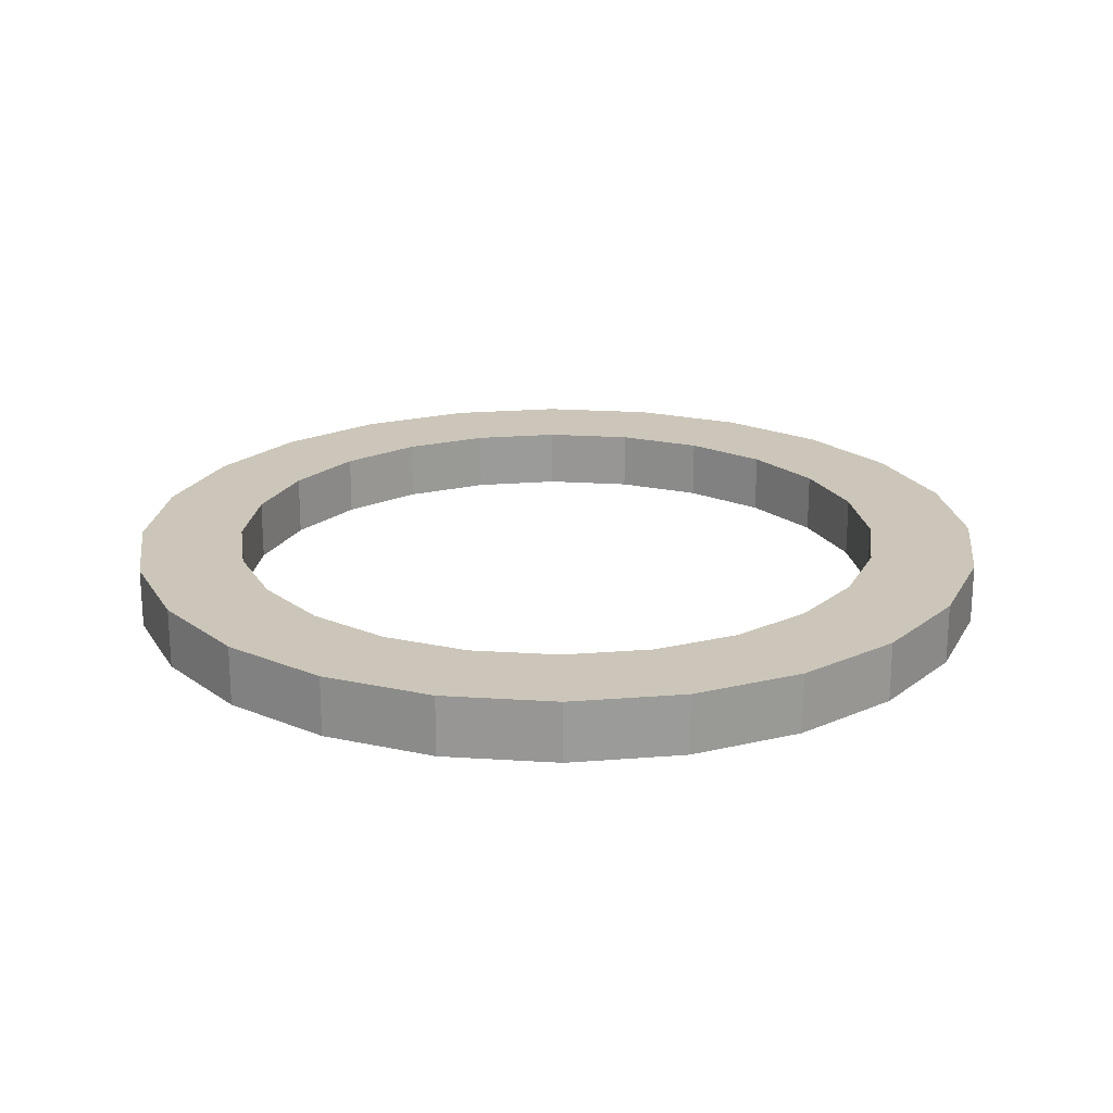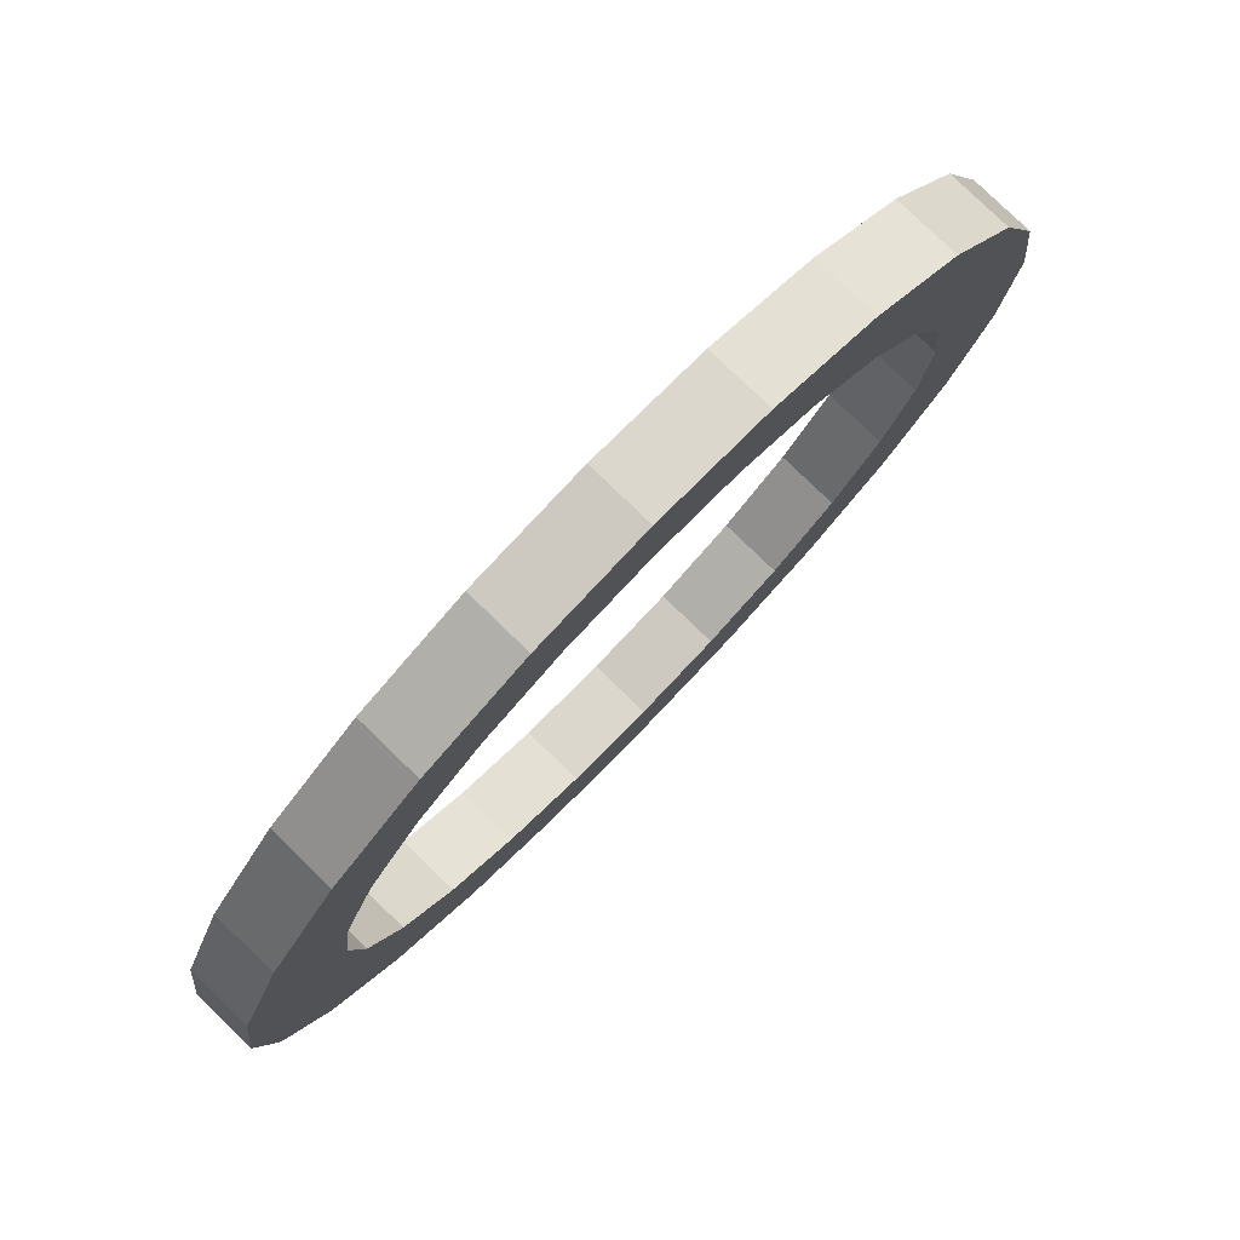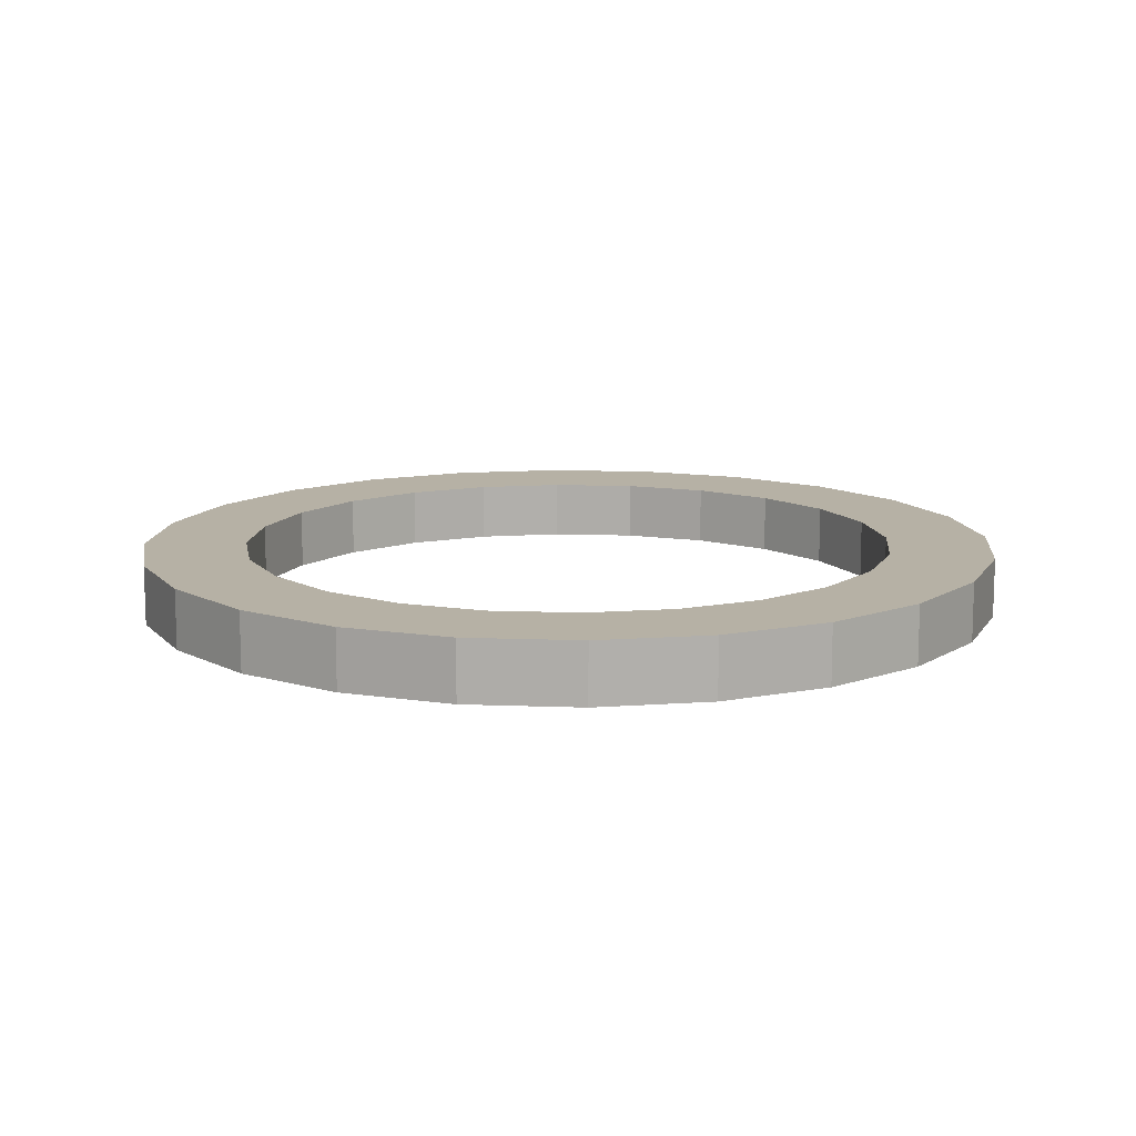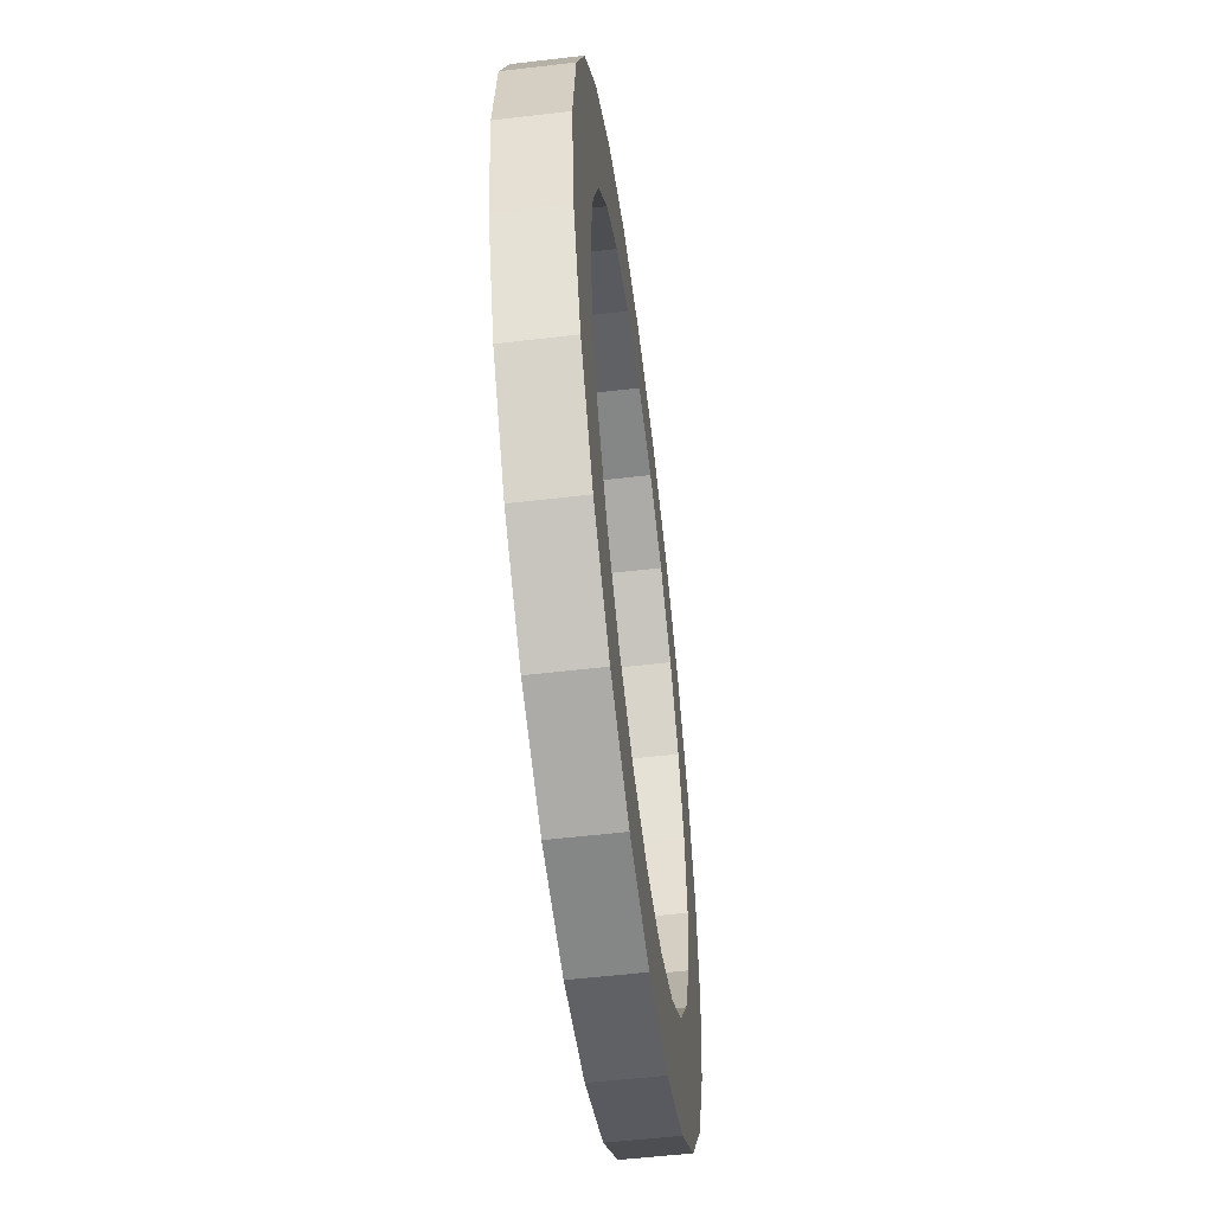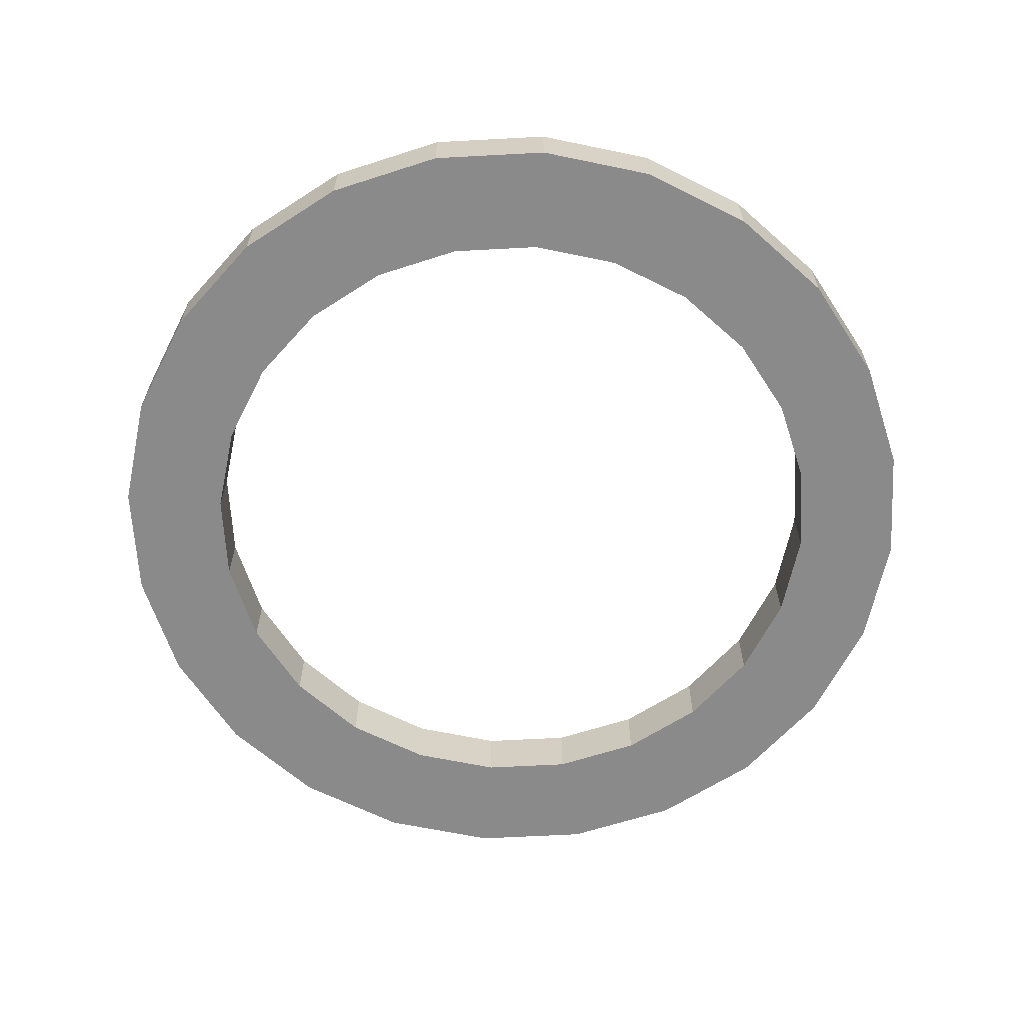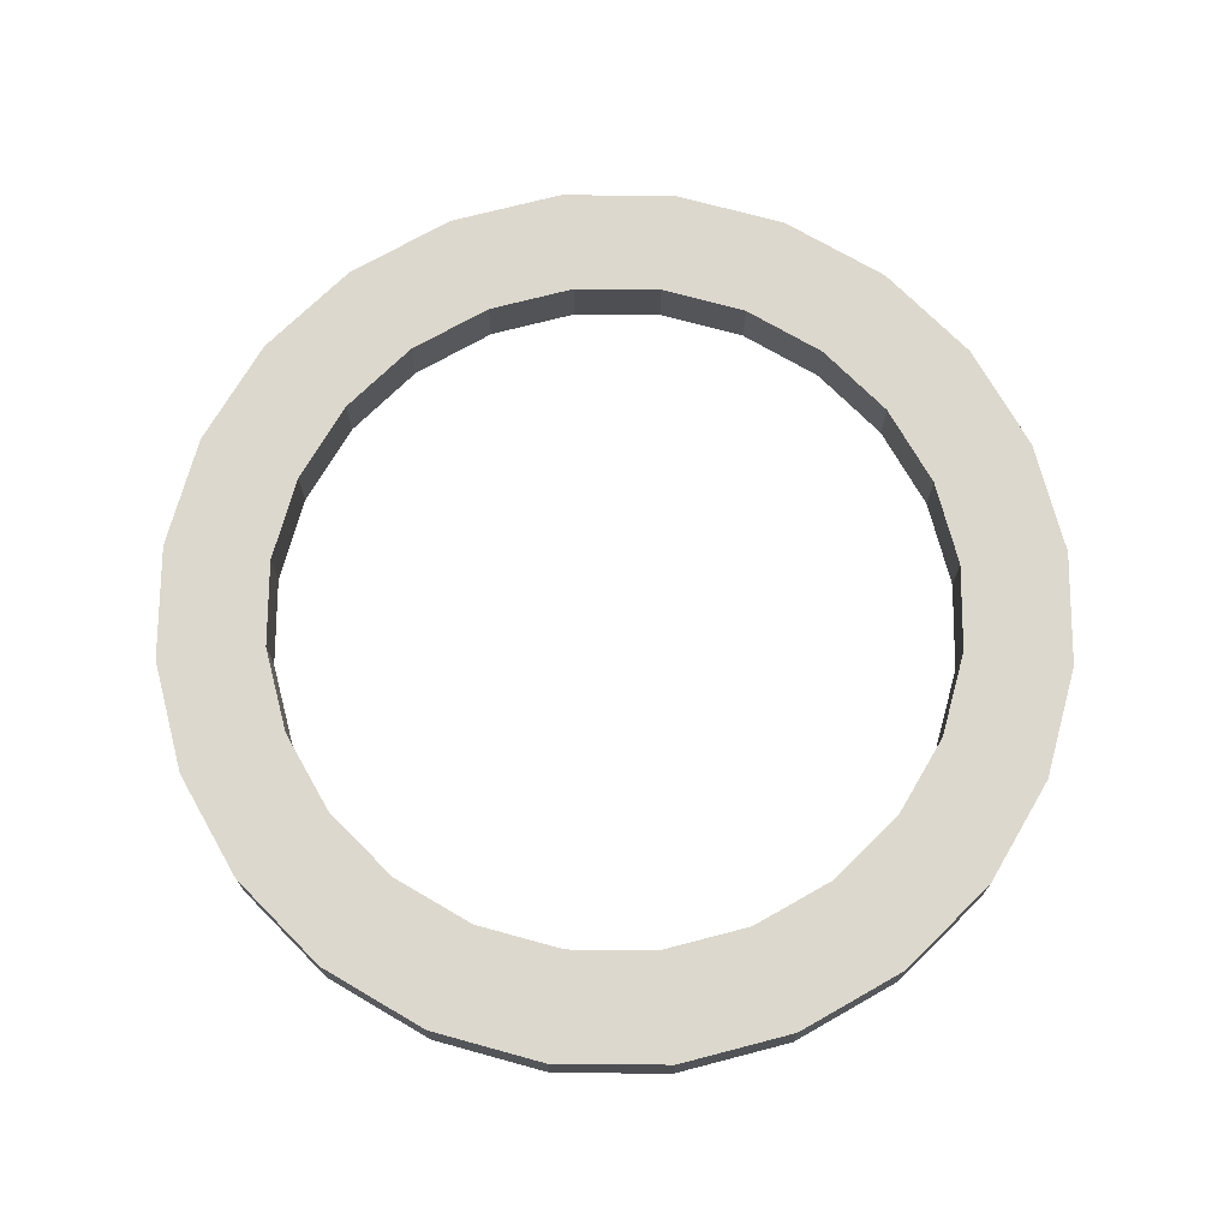
<metadata>
{"format":"obj","ext":"obj","renderer":"f3d","projection":"perspective","resolution":1024,"background":"white","views":[{"elev":20.8,"azim":44.2,"up":"+Z"},{"elev":79.3,"azim":134.1,"up":"+Y"},{"elev":12.0,"azim":-92.3,"up":"+Z"},{"elev":-54.6,"azim":-82.9,"up":"+Y"},{"elev":-63.6,"azim":-94.4,"up":"+Z"},{"elev":72.1,"azim":-142.1,"up":"+Z"}]}
</metadata>
<code>
o Group5/mesh9/mesh9-geometry#mesh9-geometry
v -0.1798 0.3953 0.002579
v -0.1241 0.438 -0.0339
v -0.1798 0.3953 -0.0339
v -0.1241 0.438 0.002579
v -0.1669 0.3075 -0.0339
v -0.2225 0.3396 -0.0339
v -0.1669 0.3075 0.002579
v -0.0593 0.4649 -0.0339
v -0.1873 0.2582 -0.0339
v -0.1344 0.3499 -0.0339
v -0.2225 0.3396 0.002579
v -0.2225 0.07083 -0.0339
v -0.1873 0.2582 0.002579
v -0.1344 0.3499 0.002579
v -0.0593 0.4649 0.002579
v -0.09201 0.3824 -0.0339
v -0.1943 0.2052 -0.0339
v -0.2494 0.2748 -0.0339
v -0.2225 0.07083 0.002579
v -0.2494 0.1357 -0.0339
v -0.1943 0.2052 0.002579
v -0.09201 0.3824 0.002579
v 0.01027 0.474 -0.0339
v -0.04267 0.4028 -0.0339
v -0.2494 0.2748 0.002579
v -0.2494 0.1357 0.002579
v -0.1798 0.01516 -0.0339
v -0.04267 0.4028 0.002579
v 0.01027 0.474 0.002579
v -0.1873 0.1523 0.002579
v -0.2585 0.2052 -0.0339
v -0.1798 0.01516 0.002579
v -0.2585 0.2052 0.002579
v -0.1873 0.1523 -0.0339
v 0.07984 0.4649 -0.0339
v 0.01027 0.4098 -0.0339
v 0.01027 0.4098 0.002579
v -0.1669 0.1029 -0.0339
v 0.07984 0.4649 0.002579
v -0.1669 0.1029 0.002579
v -0.1241 -0.02756 0.002579
v -0.1241 -0.02756 -0.0339
v 0.06321 0.4028 0.002579
v 0.1447 0.438 -0.0339
v 0.06321 0.4028 -0.0339
v -0.1344 0.06058 0.002579
v -0.1344 0.06058 -0.0339
v 0.1125 0.3824 0.002579
v 0.1447 0.438 0.002579
v 0.1125 0.3824 -0.0339
v -0.0593 -0.05441 0.002579
v -0.09201 0.02808 -0.0339
v 0.2003 0.3953 -0.0339
v 0.1549 0.3499 -0.0339
v -0.09201 0.02808 0.002579
v -0.0593 -0.05441 -0.0339
v 0.1549 0.3499 0.002579
v 0.2003 0.3953 0.002579
v 0.01027 -0.06357 0.002579
v -0.04267 0.007641 0.002579
v -0.04267 0.007641 -0.0339
v 0.2431 0.3396 0.002579
v 0.1874 0.3075 -0.0339
v 0.01027 -0.06357 -0.0339
v 0.1874 0.3075 0.002579
v 0.2431 0.3396 -0.0339
v 0.2079 0.2582 0.002579
v 0.2079 0.2582 -0.0339
v 0.07984 -0.05441 -0.0339
v 0.01027 0.000671 0.002579
v 0.01027 0.000671 -0.0339
v 0.2699 0.2748 0.002579
v 0.2148 0.2052 0.002579
v 0.07984 -0.05441 0.002579
v 0.06321 0.007641 -0.0339
v 0.2699 0.2748 -0.0339
v 0.2699 0.1357 0.002579
v 0.2148 0.2052 -0.0339
v 0.2431 0.07083 0.002579
v 0.1447 -0.02756 0.002579
v 0.1125 0.02808 -0.0339
v 0.06321 0.007641 0.002579
v 0.2791 0.2052 0.002579
v 0.2699 0.1357 -0.0339
v 0.2431 0.07083 -0.0339
v 0.2079 0.1523 -0.0339
v 0.2079 0.1523 0.002579
v 0.1447 -0.02756 -0.0339
v 0.1125 0.02808 0.002579
v 0.2791 0.2052 -0.0339
v 0.2003 0.01516 0.002579
v 0.1549 0.06058 0.002579
v 0.1549 0.06058 -0.0339
v 0.2003 0.01516 -0.0339
v 0.1874 0.1029 -0.0339
v 0.1874 0.1029 0.002579
f 1 2 3
f 2 1 4
f 3 2 1
f 4 1 2
f 5 3 2
f 2 3 5
f 6 1 3
f 3 1 6
f 1 7 4
f 4 7 1
f 4 8 2
f 2 8 4
f 9 3 5
f 5 3 9
f 5 2 10
f 10 2 5
f 1 6 11
f 11 6 1
f 12 6 3
f 3 6 12
f 1 13 7
f 7 13 1
f 4 7 14
f 14 7 4
f 8 4 15
f 15 4 8
f 16 2 8
f 8 2 16
f 17 3 9
f 9 3 17
f 5 13 9
f 9 13 5
f 10 2 16
f 16 2 10
f 10 7 5
f 5 7 10
f 18 11 6
f 6 11 18
f 11 19 1
f 1 19 11
f 20 6 12
f 12 6 20
f 12 3 17
f 17 3 12
f 1 21 13
f 13 21 1
f 13 5 7
f 7 5 13
f 7 10 14
f 14 10 7
f 4 14 22
f 22 14 4
f 4 22 15
f 15 22 4
f 15 23 8
f 8 23 15
f 16 8 24
f 24 8 16
f 9 21 17
f 17 21 9
f 21 9 13
f 13 9 21
f 22 10 16
f 16 10 22
f 11 18 25
f 25 18 11
f 20 18 6
f 6 18 20
f 11 26 19
f 19 26 11
f 1 19 21
f 21 19 1
f 12 26 20
f 20 26 12
f 17 27 12
f 12 27 17
f 10 22 14
f 14 22 10
f 15 22 28
f 28 22 15
f 23 15 29
f 29 15 23
f 24 8 23
f 23 8 24
f 28 16 24
f 24 16 28
f 30 17 21
f 21 17 30
f 16 28 22
f 22 28 16
f 31 25 18
f 18 25 31
f 25 26 11
f 11 26 25
f 18 20 31
f 31 20 18
f 26 12 19
f 19 12 26
f 32 21 19
f 19 21 32
f 33 20 26
f 26 20 33
f 27 17 34
f 34 17 27
f 27 19 12
f 12 19 27
f 15 28 29
f 29 28 15
f 29 35 23
f 23 35 29
f 24 23 36
f 36 23 24
f 24 37 28
f 28 37 24
f 17 30 34
f 34 30 17
f 21 32 30
f 30 32 21
f 25 31 33
f 33 31 25
f 26 25 33
f 33 25 26
f 20 33 31
f 31 33 20
f 19 27 32
f 32 27 19
f 27 34 38
f 38 34 27
f 29 28 37
f 37 28 29
f 35 29 39
f 39 29 35
f 35 36 23
f 23 36 35
f 37 24 36
f 36 24 37
f 40 34 30
f 30 34 40
f 30 32 40
f 40 32 30
f 27 41 32
f 32 41 27
f 34 40 38
f 38 40 34
f 27 38 42
f 42 38 27
f 29 37 43
f 43 37 29
f 29 43 39
f 39 43 29
f 39 44 35
f 35 44 39
f 36 35 45
f 45 35 36
f 45 37 36
f 36 37 45
f 40 32 41
f 41 32 40
f 41 27 42
f 42 27 41
f 46 38 40
f 40 38 46
f 42 38 47
f 47 38 42
f 37 45 43
f 43 45 37
f 39 43 48
f 48 43 39
f 44 39 49
f 49 39 44
f 50 35 44
f 44 35 50
f 45 35 50
f 50 35 45
f 40 41 46
f 46 41 40
f 42 51 41
f 41 51 42
f 38 46 47
f 47 46 38
f 42 47 52
f 52 47 42
f 45 48 43
f 43 48 45
f 39 48 49
f 49 48 39
f 49 53 44
f 44 53 49
f 50 44 54
f 54 44 50
f 48 45 50
f 50 45 48
f 46 41 55
f 55 41 46
f 51 42 56
f 56 42 51
f 55 41 51
f 51 41 55
f 46 52 47
f 47 52 46
f 42 52 56
f 56 52 42
f 49 48 57
f 57 48 49
f 53 49 58
f 58 49 53
f 54 44 53
f 53 44 54
f 57 50 54
f 54 50 57
f 50 57 48
f 48 57 50
f 52 46 55
f 55 46 52
f 56 59 51
f 51 59 56
f 55 51 60
f 60 51 55
f 56 52 61
f 61 52 56
f 49 57 58
f 58 57 49
f 62 53 58
f 58 53 62
f 54 53 63
f 63 53 54
f 63 57 54
f 54 57 63
f 55 61 52
f 52 61 55
f 59 56 64
f 64 56 59
f 60 51 59
f 59 51 60
f 61 55 60
f 60 55 61
f 56 61 64
f 64 61 56
f 58 57 65
f 65 57 58
f 53 62 66
f 66 62 53
f 58 67 62
f 62 67 58
f 63 53 68
f 68 53 63
f 57 63 65
f 65 63 57
f 69 59 64
f 64 59 69
f 60 59 70
f 70 59 60
f 60 71 61
f 61 71 60
f 64 61 71
f 71 61 64
f 58 65 67
f 67 65 58
f 72 66 62
f 62 66 72
f 68 53 66
f 66 53 68
f 62 67 73
f 73 67 62
f 68 65 63
f 63 65 68
f 59 69 74
f 74 69 59
f 64 75 69
f 69 75 64
f 70 59 74
f 74 59 70
f 71 60 70
f 70 60 71
f 75 64 71
f 71 64 75
f 65 68 67
f 67 68 65
f 66 72 76
f 76 72 66
f 62 77 72
f 72 77 62
f 68 66 78
f 78 66 68
f 67 78 73
f 73 78 67
f 62 73 79
f 79 73 62
f 69 80 74
f 74 80 69
f 69 75 81
f 81 75 69
f 70 74 82
f 82 74 70
f 70 75 71
f 71 75 70
f 78 67 68
f 68 67 78
f 83 76 72
f 72 76 83
f 84 66 76
f 76 66 84
f 62 79 77
f 77 79 62
f 72 77 83
f 83 77 72
f 78 66 85
f 85 66 78
f 86 73 78
f 78 73 86
f 87 79 73
f 73 79 87
f 80 69 88
f 88 69 80
f 89 74 80
f 80 74 89
f 82 81 75
f 75 81 82
f 69 81 88
f 88 81 69
f 82 74 89
f 89 74 82
f 75 70 82
f 82 70 75
f 76 83 90
f 90 83 76
f 85 66 84
f 84 66 85
f 84 76 90
f 90 76 84
f 79 84 77
f 77 84 79
f 77 90 83
f 83 90 77
f 85 86 78
f 78 86 85
f 73 86 87
f 87 86 73
f 87 91 79
f 79 91 87
f 88 91 80
f 80 91 88
f 89 80 92
f 92 80 89
f 81 82 89
f 89 82 81
f 88 81 93
f 93 81 88
f 84 79 85
f 85 79 84
f 90 77 84
f 84 77 90
f 94 86 85
f 85 86 94
f 95 87 86
f 86 87 95
f 96 91 87
f 87 91 96
f 91 85 79
f 79 85 91
f 91 88 94
f 94 88 91
f 92 80 91
f 91 80 92
f 93 89 92
f 92 89 93
f 89 93 81
f 81 93 89
f 88 93 94
f 94 93 88
f 94 95 86
f 86 95 94
f 85 91 94
f 94 91 85
f 87 95 96
f 96 95 87
f 92 91 96
f 96 91 92
f 96 93 92
f 92 93 96
f 94 93 95
f 95 93 94
f 93 96 95
f 95 96 93

</code>
